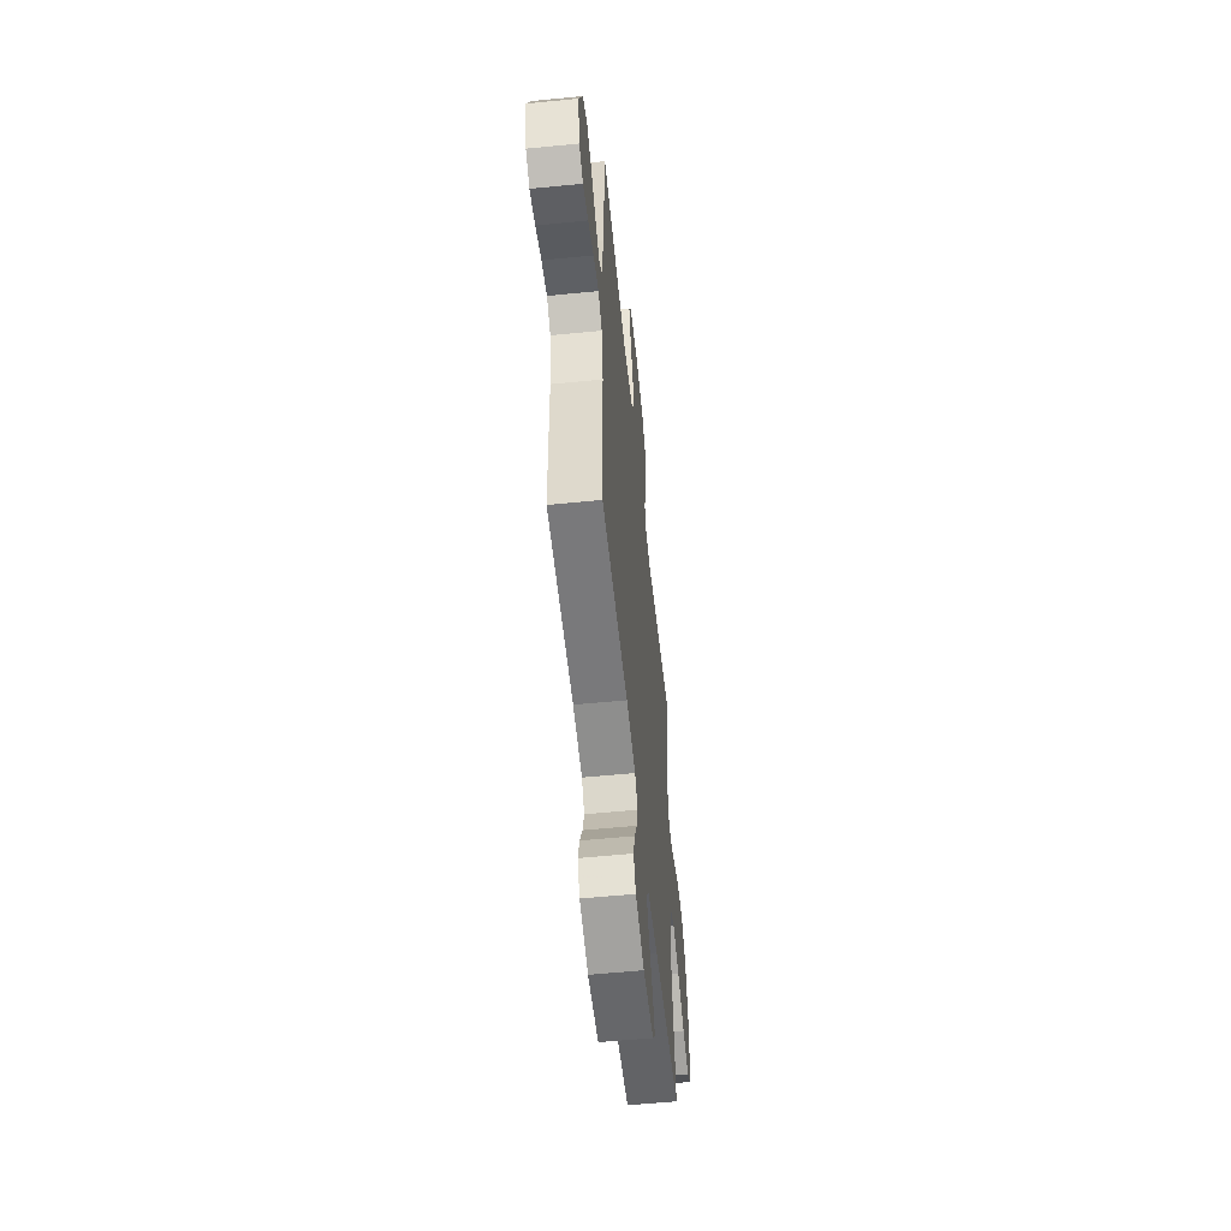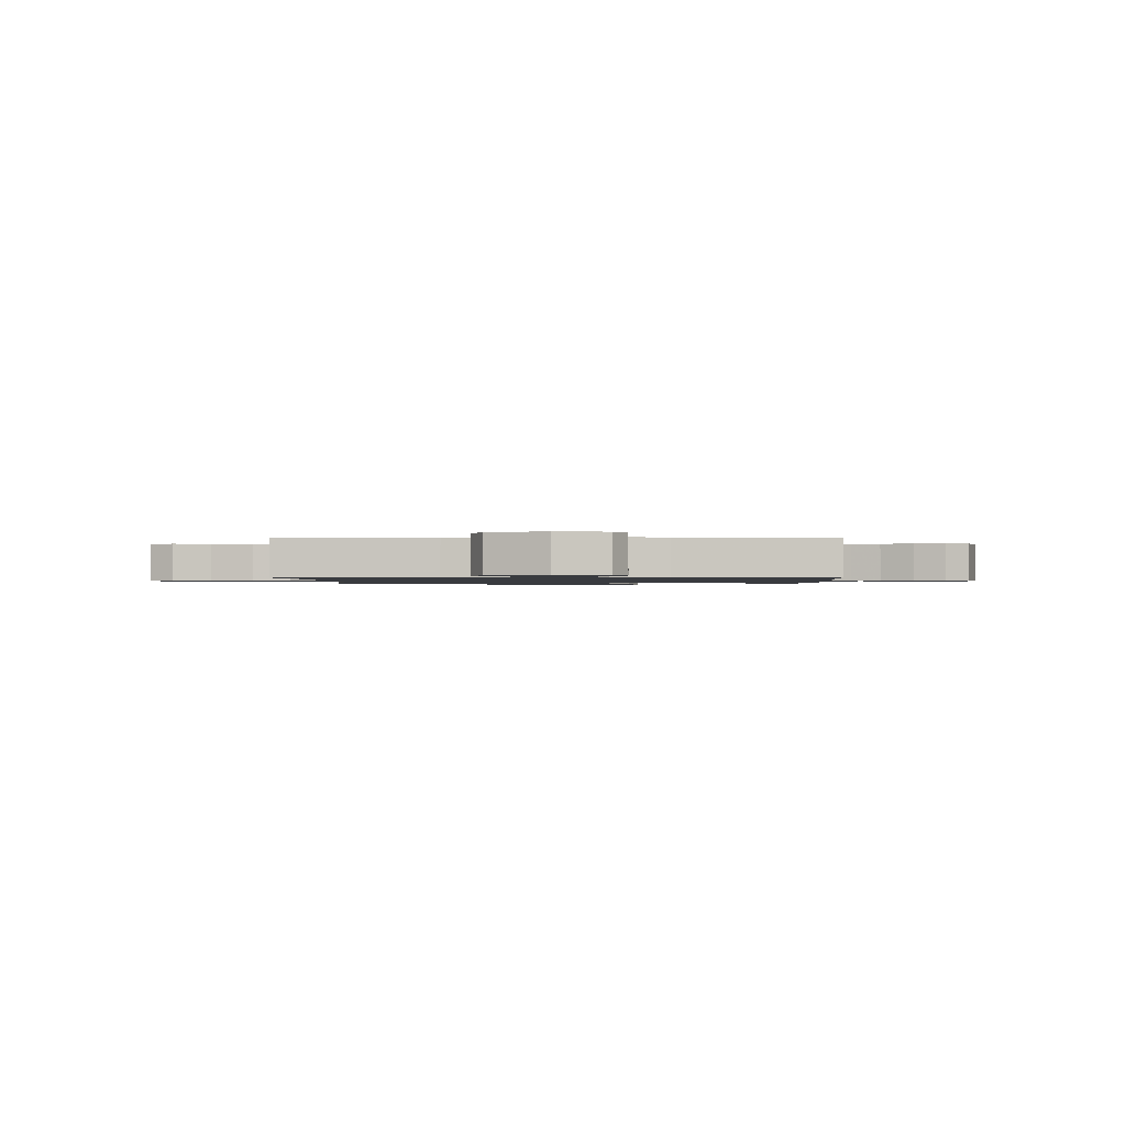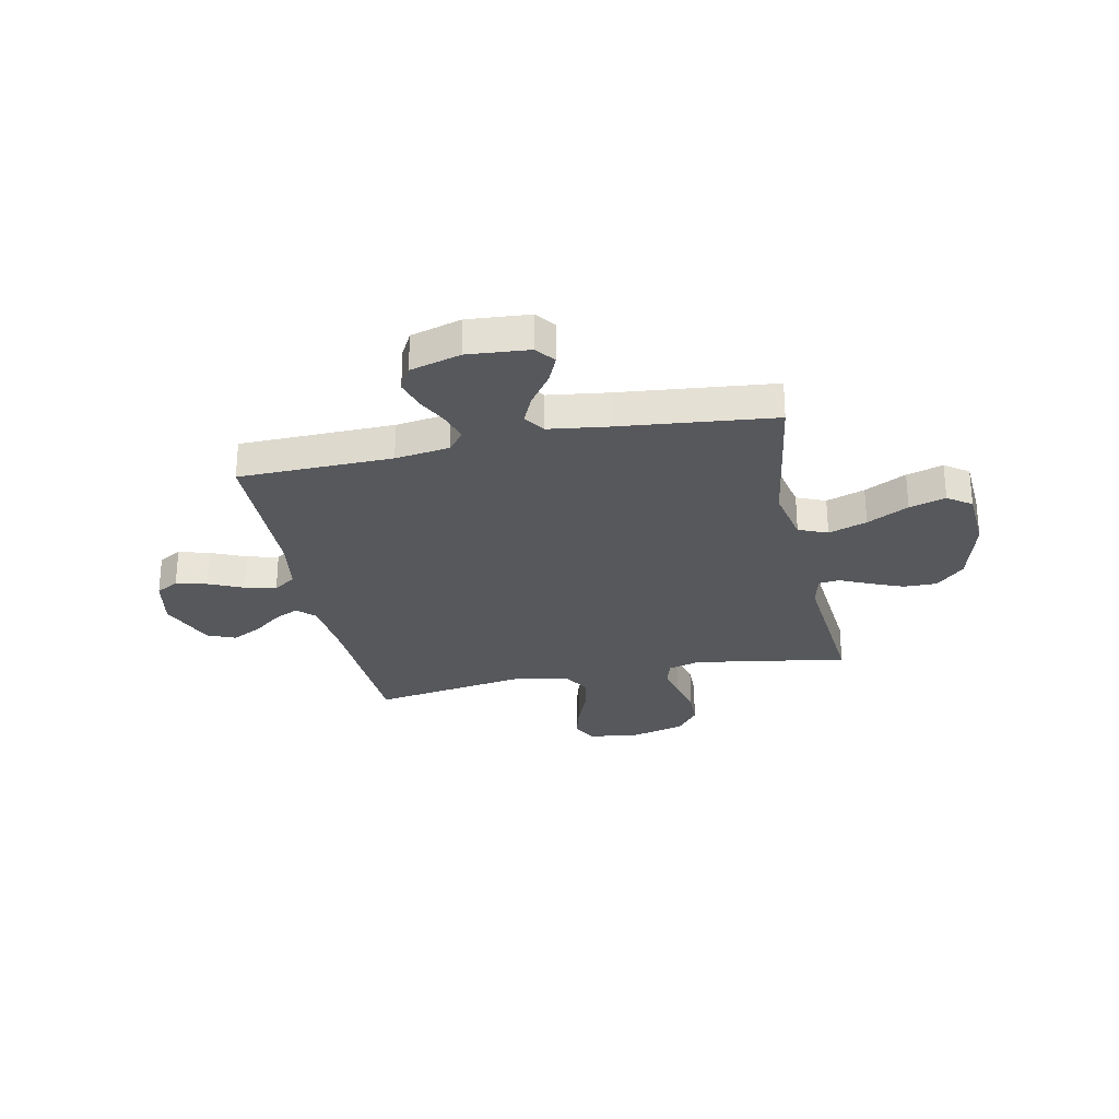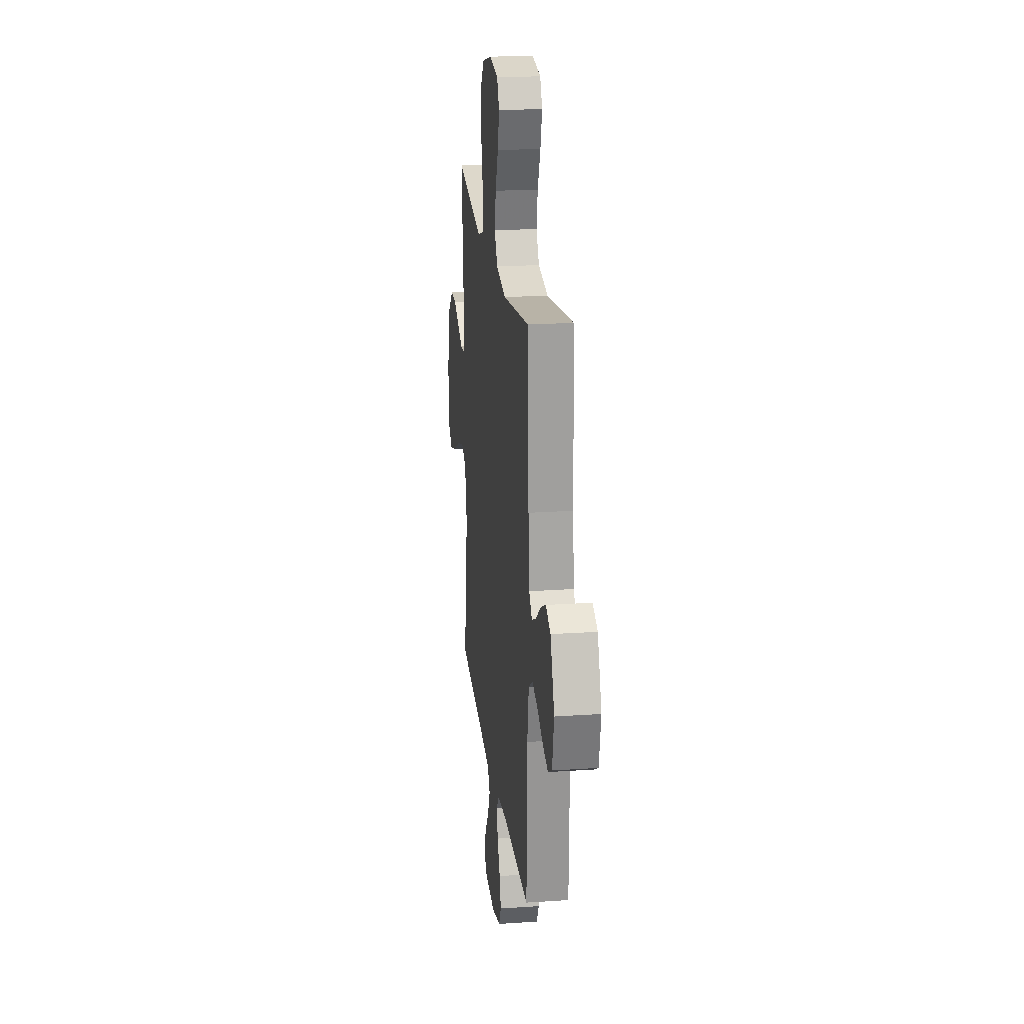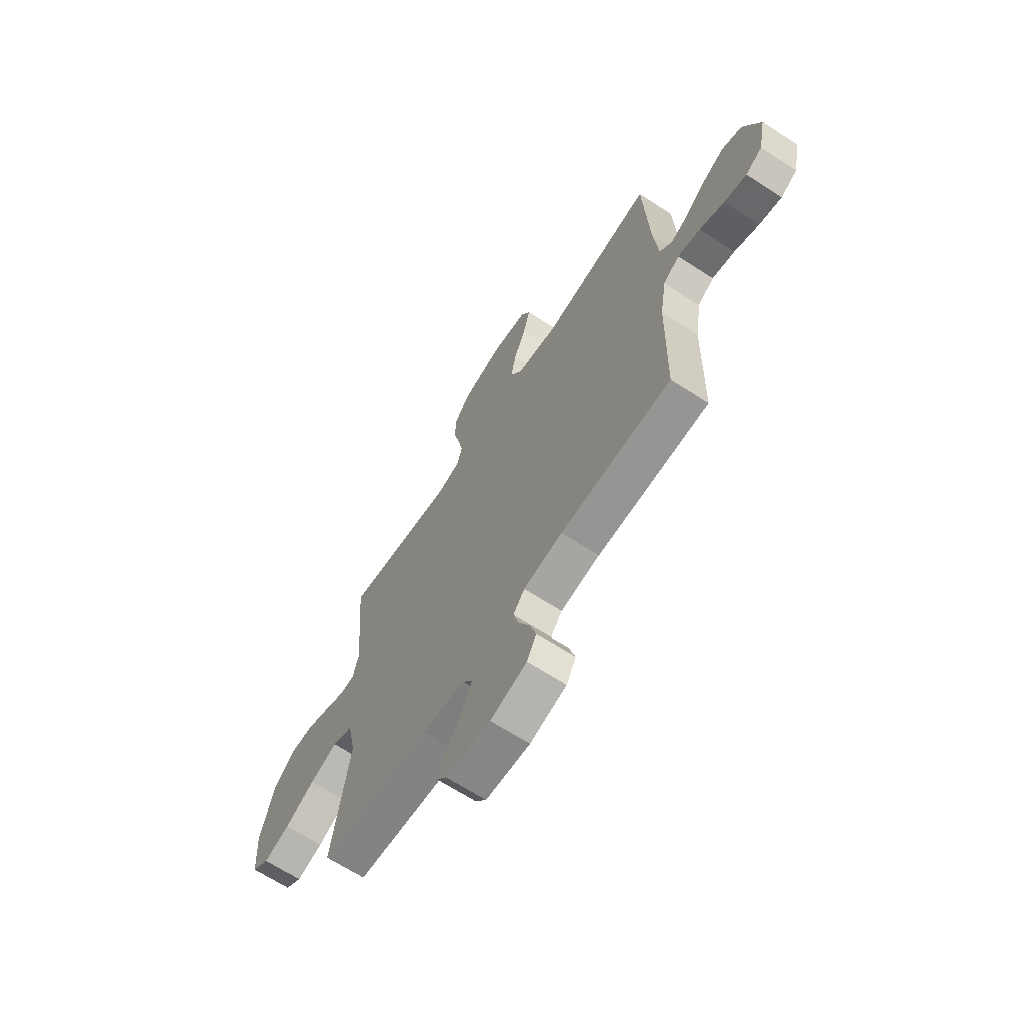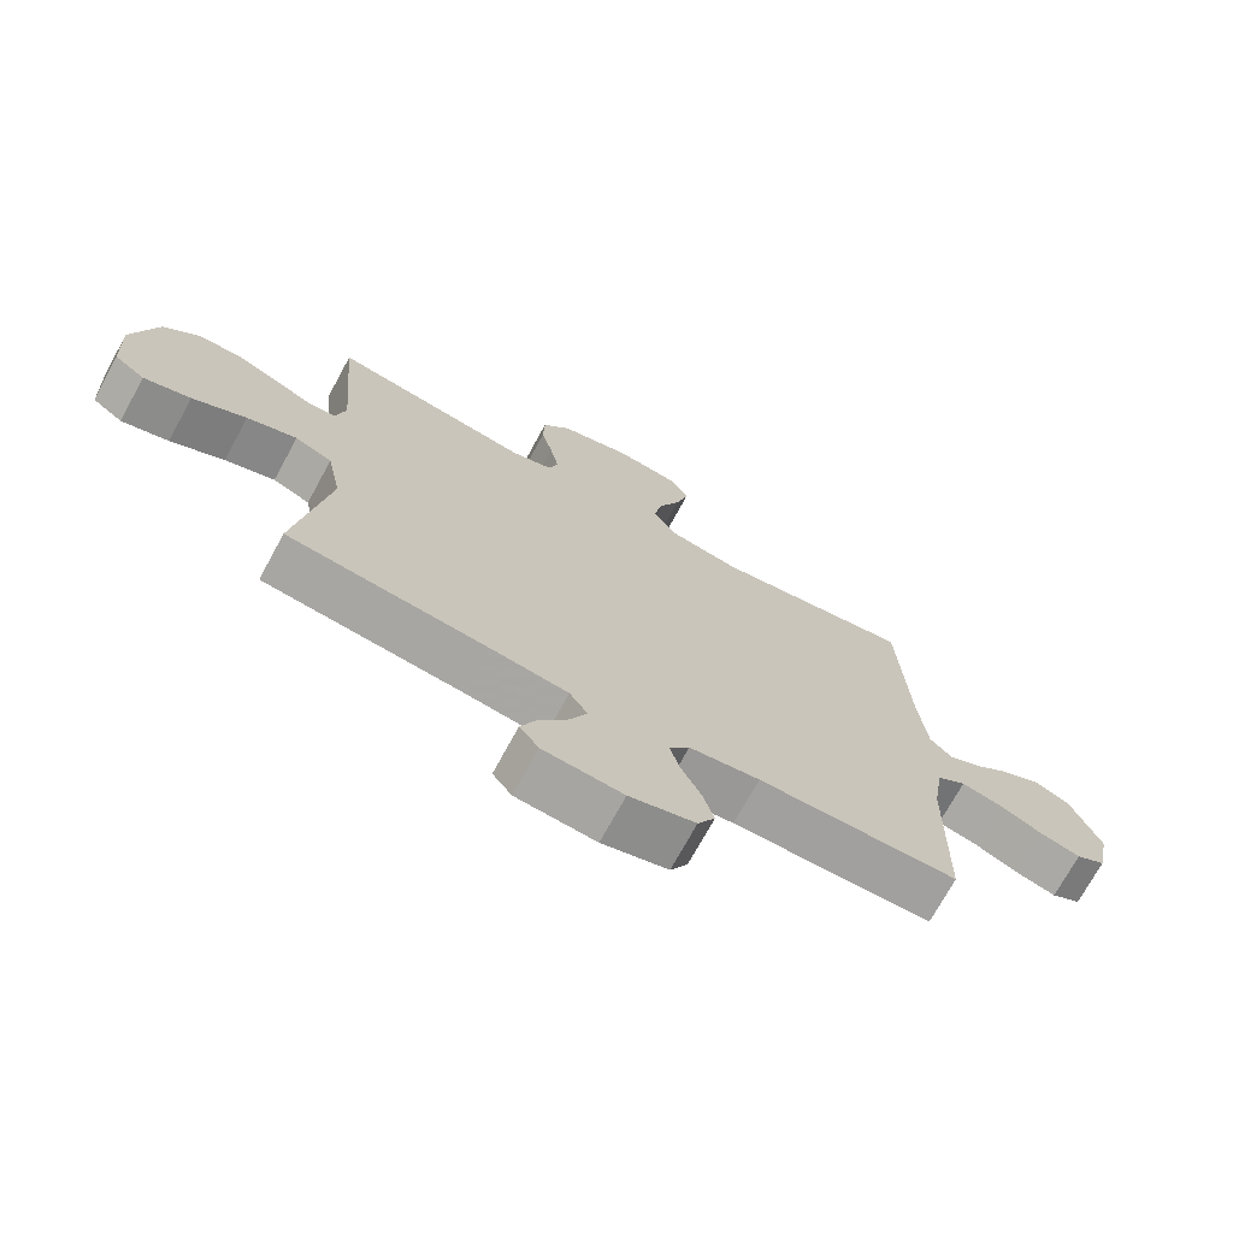
<metadata>
{"format":"obj","ext":"obj","renderer":"f3d","projection":"perspective","resolution":1024,"background":"white","views":[{"elev":-56.9,"azim":95.9,"up":"+Z"},{"elev":-1.1,"azim":91.3,"up":"+Y"},{"elev":-27.9,"azim":-168.1,"up":"+Y"},{"elev":21.7,"azim":83.2,"up":"+Z"},{"elev":-66.6,"azim":57.0,"up":"+Z"},{"elev":-72.1,"azim":-28.6,"up":"+Z"}]}
</metadata>
<code>
v 0.5 0.07 -0.5
v 0.2 0.07 -0.505
v 0.094 0.07 -0.52
v 0.063 0.07 -0.559
v 0.078 0.07 -0.613
v 0.108 0.07 -0.674
v 0.125 0.07 -0.732
v 0.099 0.07 -0.78
v 0 0.07 -0.808
v -0.12 0.07 -0.798
v -0.149 0.07 -0.76
v -0.125 0.07 -0.706
v -0.082 0.07 -0.646
v -0.056 0.07 -0.589
v -0.083 0.07 -0.548
v -0.2 0.07 -0.532
v -0.5 0.07 -0.5
v -0.452 0.07 -0.2
v -0.474 0.07 -0.091
v -0.53 0.07 -0.067
v -0.605 0.07 -0.093
v -0.686 0.07 -0.135
v -0.757 0.07 -0.156
v -0.803 0.07 -0.123
v -0.81 0.07 0
v -0.773 0.07 0.135
v -0.718 0.07 0.188
v -0.653 0.07 0.187
v -0.588 0.07 0.16
v -0.531 0.07 0.134
v -0.49 0.07 0.138
v -0.475 0.07 0.2
v -0.5 0.07 0.5
v -0.2 0.07 0.45
v -0.137 0.07 0.468
v -0.123 0.07 0.516
v -0.136 0.07 0.581
v -0.153 0.07 0.653
v -0.151 0.07 0.722
v -0.108 0.07 0.777
v 0 0.07 0.805
v 0.097 0.07 0.791
v 0.122 0.07 0.743
v 0.103 0.07 0.673
v 0.071 0.07 0.597
v 0.057 0.07 0.526
v 0.09 0.07 0.473
v 0.2 0.07 0.453
v 0.5 0.07 0.5
v 0.514 0.07 0.2
v 0.526 0.07 0.073
v 0.559 0.07 0.039
v 0.607 0.07 0.062
v 0.663 0.07 0.106
v 0.721 0.07 0.135
v 0.775 0.07 0.112
v 0.82 0.07 0
v 0.8 0.07 -0.099
v 0.755 0.07 -0.125
v 0.694 0.07 -0.108
v 0.628 0.07 -0.078
v 0.567 0.07 -0.063
v 0.523 0.07 -0.094
v 0.506 0.07 -0.2
v 0.5 0 -0.5
v 0.2 0 -0.505
v 0.094 0 -0.52
v 0.063 0 -0.559
v 0.078 0 -0.613
v 0.108 0 -0.674
v 0.125 0 -0.732
v 0.099 0 -0.78
v 0 0 -0.808
v -0.12 0 -0.798
v -0.149 0 -0.76
v -0.125 0 -0.706
v -0.082 0 -0.646
v -0.056 0 -0.589
v -0.083 0 -0.548
v -0.2 0 -0.532
v -0.5 0 -0.5
v -0.452 0 -0.2
v -0.474 0 -0.091
v -0.53 0 -0.067
v -0.605 0 -0.093
v -0.686 0 -0.135
v -0.757 0 -0.156
v -0.803 0 -0.123
v -0.81 0 0
v -0.773 0 0.135
v -0.718 0 0.188
v -0.653 0 0.187
v -0.588 0 0.16
v -0.531 0 0.134
v -0.49 0 0.138
v -0.475 0 0.2
v -0.5 0 0.5
v -0.2 0 0.45
v -0.137 0 0.468
v -0.123 0 0.516
v -0.136 0 0.581
v -0.153 0 0.653
v -0.151 0 0.722
v -0.108 0 0.777
v 0 0 0.805
v 0.097 0 0.791
v 0.122 0 0.743
v 0.103 0 0.673
v 0.071 0 0.597
v 0.057 0 0.526
v 0.09 0 0.473
v 0.2 0 0.453
v 0.5 0 0.5
v 0.514 0 0.2
v 0.526 0 0.073
v 0.559 0 0.039
v 0.607 0 0.062
v 0.663 0 0.106
v 0.721 0 0.135
v 0.775 0 0.112
v 0.82 0 0
v 0.8 0 -0.099
v 0.755 0 -0.125
v 0.694 0 -0.108
v 0.628 0 -0.078
v 0.567 0 -0.063
v 0.523 0 -0.094
v 0.506 0 -0.2
f 59 60 61
f 58 59 61
f 57 58 61
f 56 57 61
f 55 56 61
f 54 55 61
f 53 54 61
f 52 53 61 62
f 51 52 62 63
f 48 49 50
f 51 63 64
f 50 51 64
f 48 50 64
f 47 48 64
f 43 44 45
f 42 43 45
f 41 42 45
f 40 41 45
f 39 40 45
f 38 39 45
f 37 38 45
f 36 37 45 46
f 64 1 2
f 47 64 2
f 46 47 2
f 36 46 2
f 35 36 2
f 28 29 30
f 27 28 30
f 26 27 30
f 25 26 30
f 24 25 30
f 23 24 30
f 22 23 30
f 21 22 30
f 20 21 30 31
f 19 20 31 32
f 16 17 18
f 18 19 32
f 16 18 32
f 15 16 32
f 11 12 13
f 10 11 13
f 9 10 13
f 8 9 13
f 7 8 13
f 6 7 13
f 5 6 13
f 4 5 13 14
f 32 33 34
f 15 32 34
f 14 15 34
f 4 14 34
f 3 4 34
f 2 3 34 35
f 125 124 123
f 125 123 122
f 125 122 121
f 125 121 120
f 125 120 119
f 125 119 118
f 125 118 117
f 126 125 117 116
f 127 126 116 115
f 114 113 112
f 128 127 115
f 128 115 114
f 128 114 112
f 128 112 111
f 109 108 107
f 109 107 106
f 109 106 105
f 109 105 104
f 109 104 103
f 109 103 102
f 109 102 101
f 110 109 101 100
f 66 65 128
f 66 128 111
f 66 111 110
f 66 110 100
f 66 100 99
f 94 93 92
f 94 92 91
f 94 91 90
f 94 90 89
f 94 89 88
f 94 88 87
f 94 87 86
f 94 86 85
f 95 94 85 84
f 96 95 84 83
f 82 81 80
f 96 83 82
f 96 82 80
f 96 80 79
f 77 76 75
f 77 75 74
f 77 74 73
f 77 73 72
f 77 72 71
f 77 71 70
f 77 70 69
f 78 77 69 68
f 98 97 96
f 98 96 79
f 98 79 78
f 98 78 68
f 98 68 67
f 99 98 67 66
f 1 65 66 2
f 2 66 67 3
f 3 67 68 4
f 4 68 69 5
f 5 69 70 6
f 6 70 71 7
f 7 71 72 8
f 8 72 73 9
f 9 73 74 10
f 10 74 75 11
f 11 75 76 12
f 12 76 77 13
f 13 77 78 14
f 14 78 79 15
f 15 79 80 16
f 16 80 81 17
f 17 81 82 18
f 18 82 83 19
f 19 83 84 20
f 20 84 85 21
f 21 85 86 22
f 22 86 87 23
f 23 87 88 24
f 24 88 89 25
f 25 89 90 26
f 26 90 91 27
f 27 91 92 28
f 28 92 93 29
f 29 93 94 30
f 30 94 95 31
f 31 95 96 32
f 32 96 97 33
f 33 97 98 34
f 34 98 99 35
f 35 99 100 36
f 36 100 101 37
f 37 101 102 38
f 38 102 103 39
f 39 103 104 40
f 40 104 105 41
f 41 105 106 42
f 42 106 107 43
f 43 107 108 44
f 44 108 109 45
f 45 109 110 46
f 46 110 111 47
f 47 111 112 48
f 48 112 113 49
f 49 113 114 50
f 50 114 115 51
f 51 115 116 52
f 52 116 117 53
f 53 117 118 54
f 54 118 119 55
f 55 119 120 56
f 56 120 121 57
f 57 121 122 58
f 58 122 123 59
f 59 123 124 60
f 60 124 125 61
f 61 125 126 62
f 62 126 127 63
f 63 127 128 64
f 64 128 65 1

</code>
